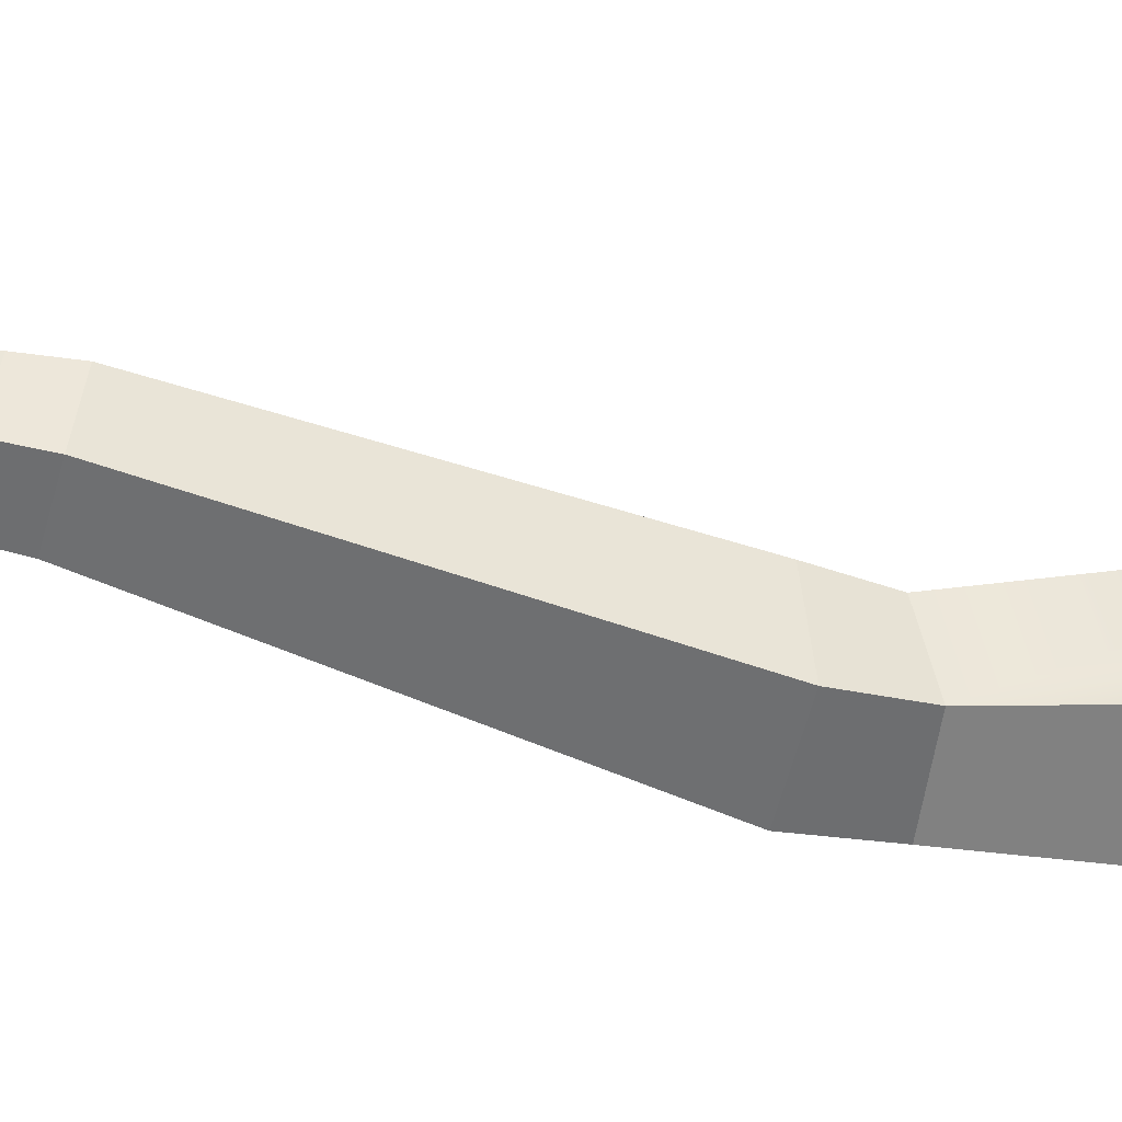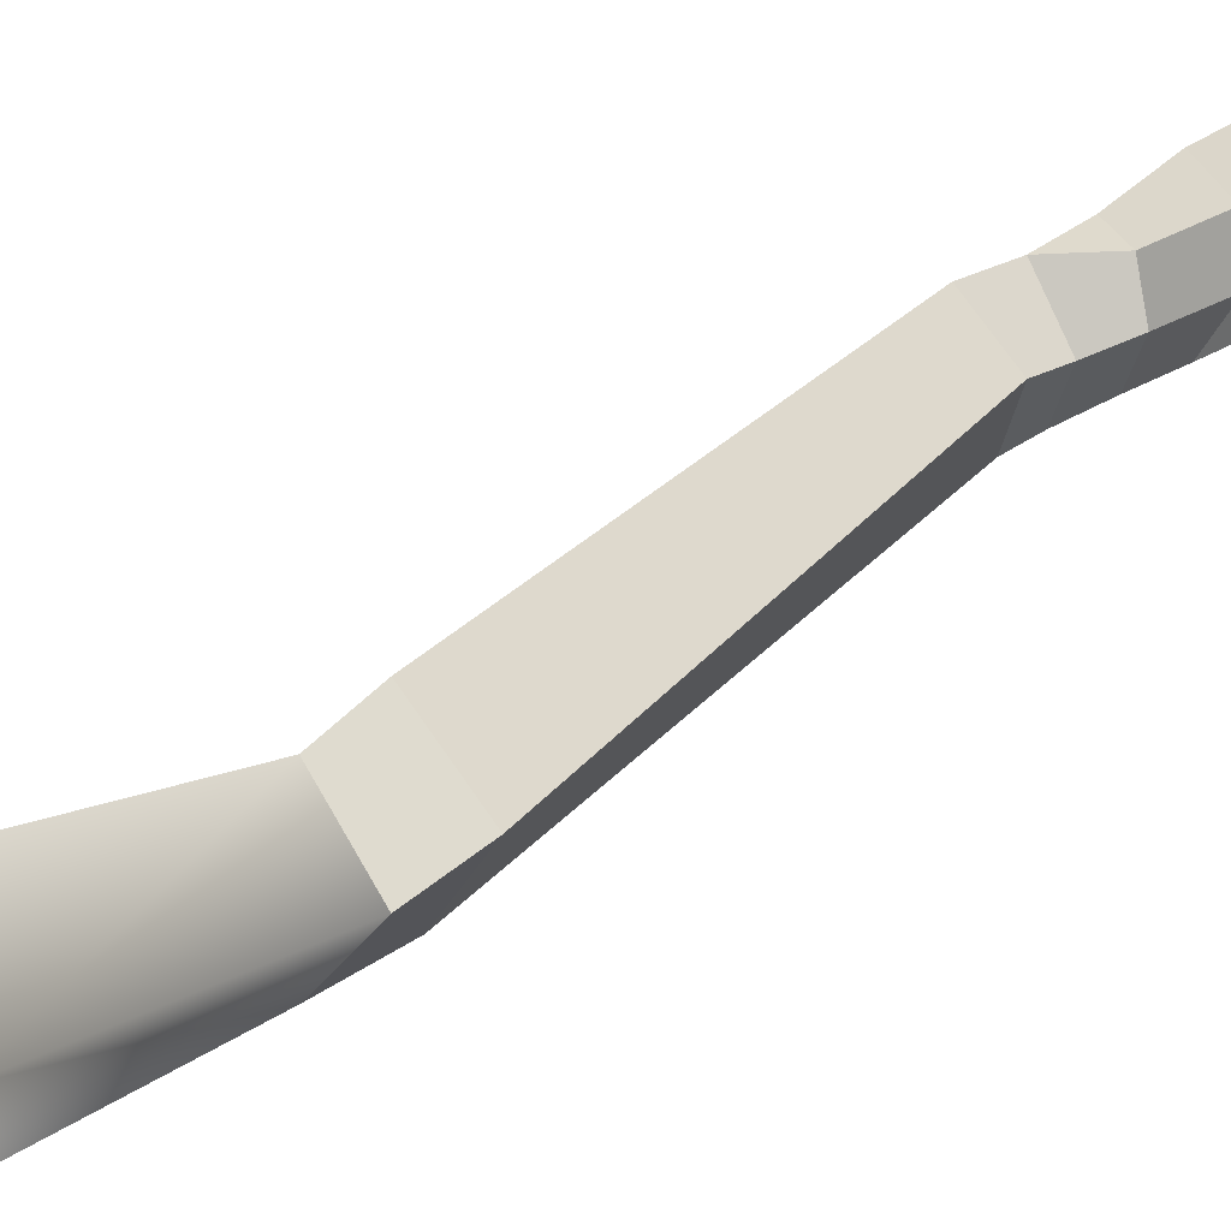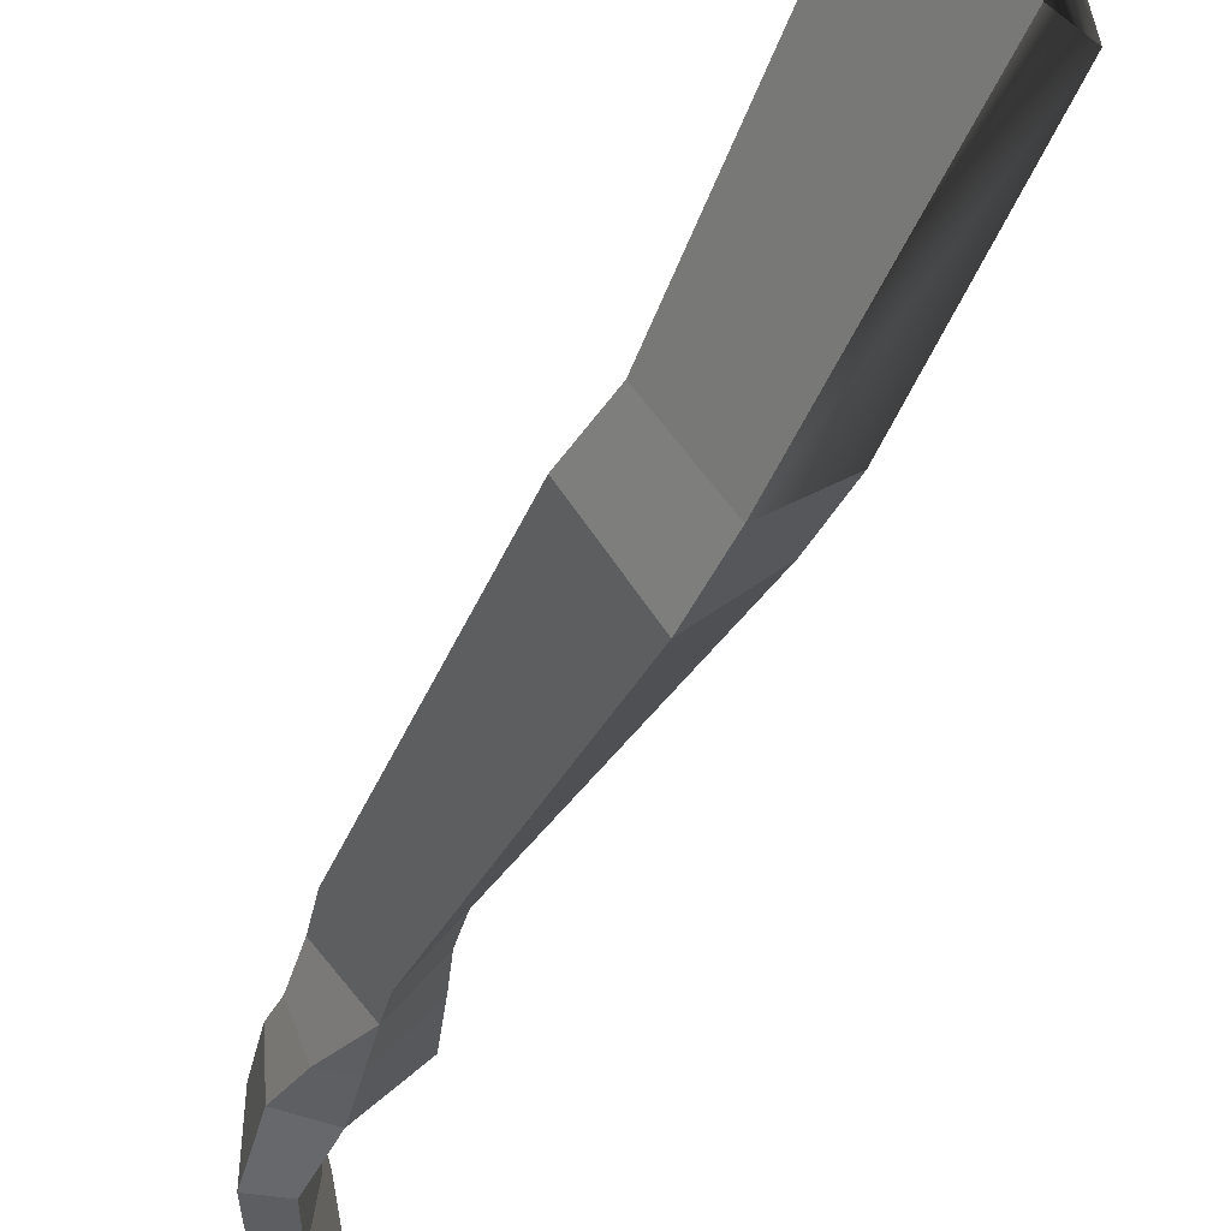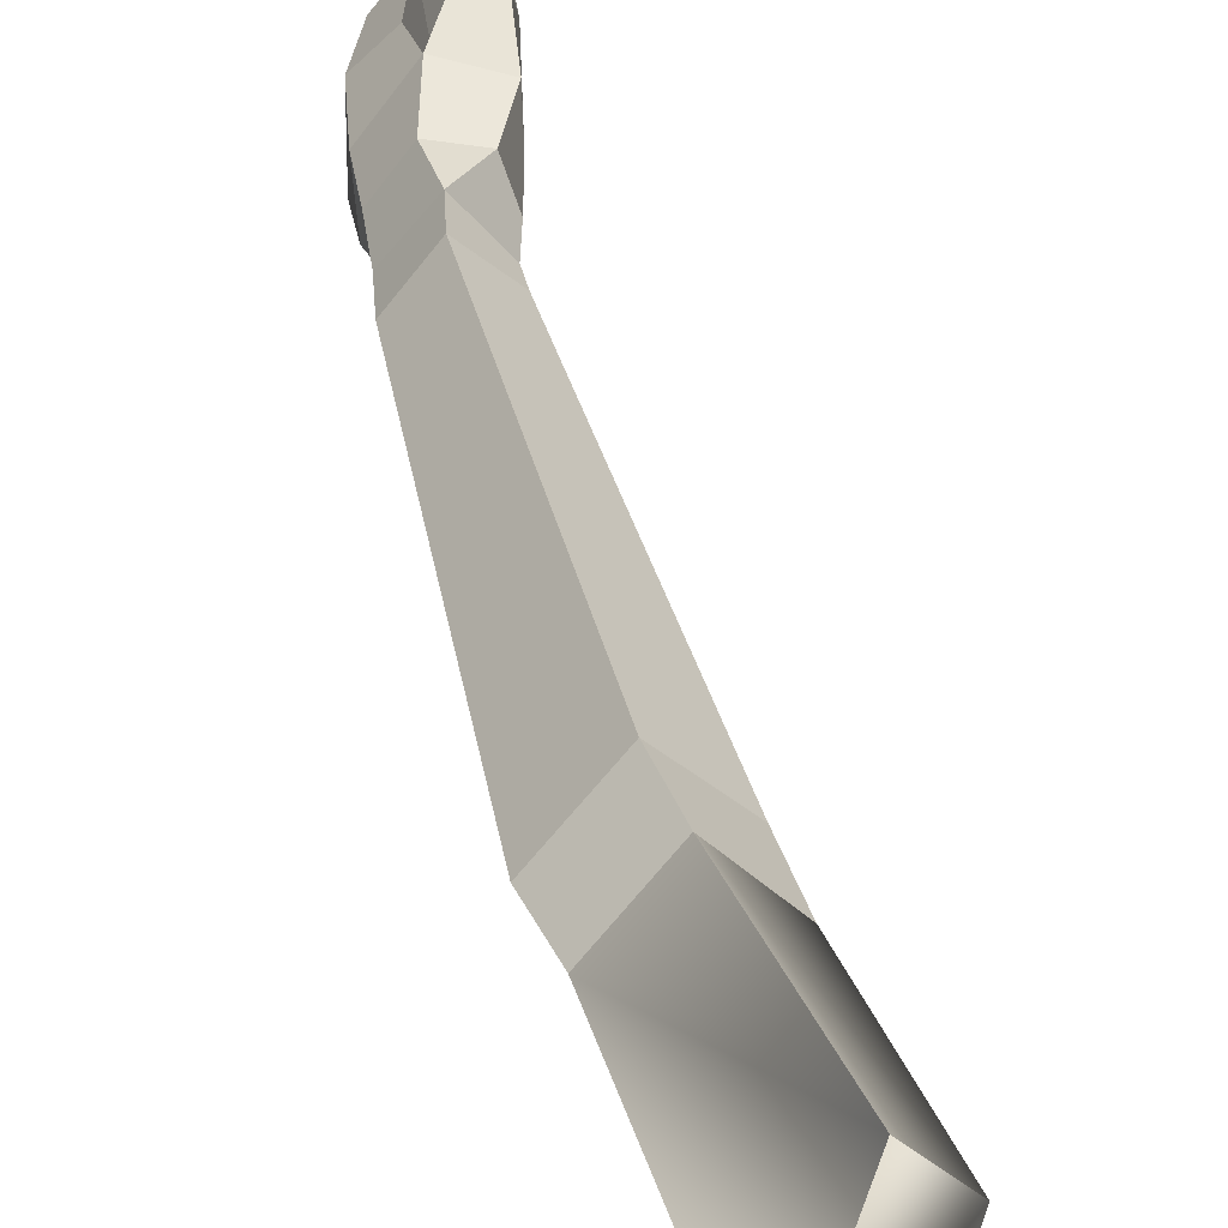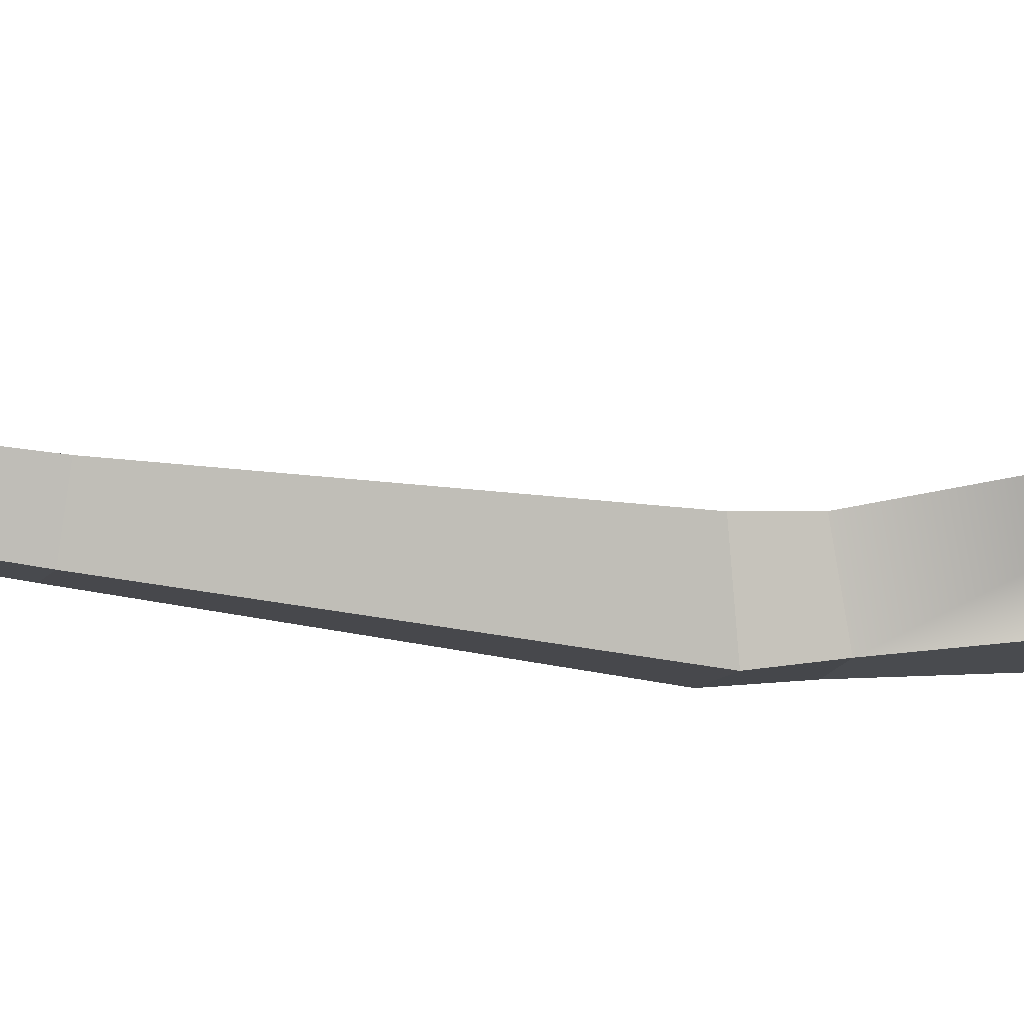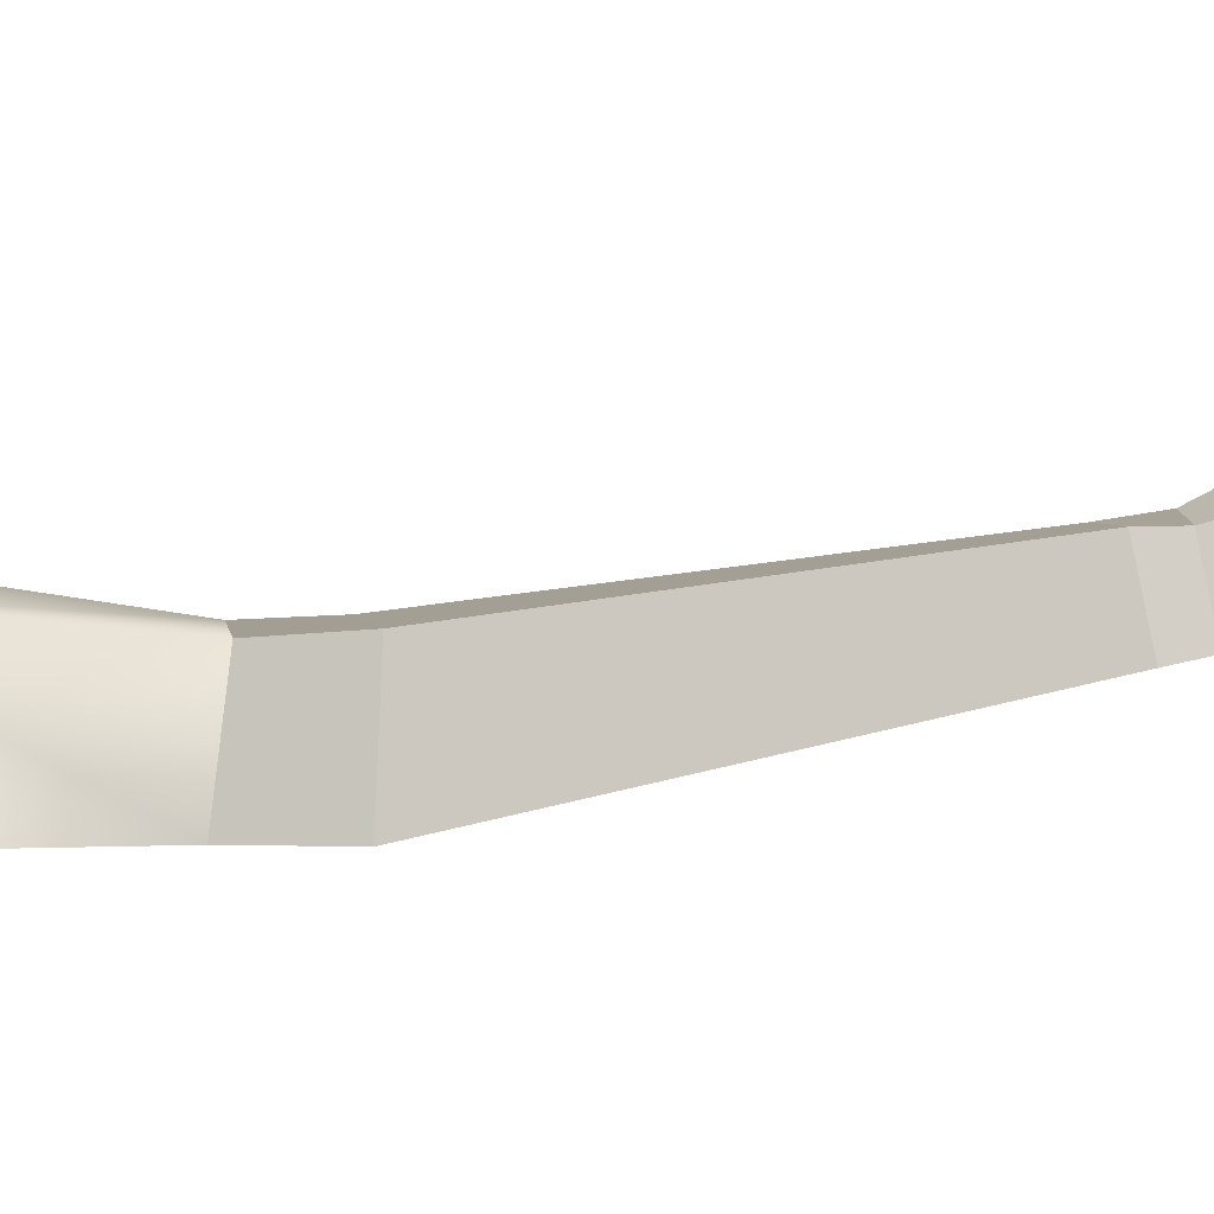
<metadata>
{"format":"obj","ext":"obj","renderer":"f3d","projection":"perspective","resolution":1024,"background":"white","views":[{"elev":-4.3,"azim":102.7,"up":"+Z"},{"elev":26.1,"azim":-109.2,"up":"+Z"},{"elev":-49.8,"azim":-179.5,"up":"+Z"},{"elev":27.7,"azim":-172.3,"up":"+Z"},{"elev":41.5,"azim":103.2,"up":"+Z"},{"elev":-39.5,"azim":-73.9,"up":"+Z"}]}
</metadata>
<code>
o left_hand
v -1.004 2.047 -0.4014
v -0.769 2.629 -0.4141
v -0.8862 2.352 -0.7542
v -0.8862 2.336 -0.1136
v -0.7 1.331 -0.421
v -0.3515 1.505 -0.4296
v -0.5173 1.424 -0.6591
v -0.5237 1.417 -0.2268
v -0.6041 1.125 -0.3735
v -0.2364 1.309 -0.3994
v -0.4143 1.194 -0.6364
v -0.4211 1.241 -0.1745
v -0.07893 0.05271 0.006869
v 0.1714 0.1319 -0.0273
v 0.04796 0.04358 -0.1879
v 0.04784 0.1358 0.14
v -0.04672 -0.0489 0.01141
v 0.2007 -0.006781 0.001397
v 0.07281 -0.05615 -0.1624
v 0.07445 -0.007444 0.1582
v -0.03164 -0.1847 0.03823
v 0.25 -0.1826 0.03778
v 0.1082 -0.2055 -0.1346
v 0.1476 -0.1655 0.1824
v 0.009542 -0.173 0.1683
v 0.1979 -0.2043 -0.1156
v -0.007412 -0.3677 0.07664
v 0.2939 -0.306 0.09623
v 0.1461 -0.3568 -0.112
v 0.1631 -0.3286 0.2745
v -0.0055 -0.35 0.23
v 0.2819 -0.3231 -0.09123
v 0.1081 -0.3729 0.06903
v 0.2315 -0.5035 0.2625
v 0.3382 -0.5122 0.1535
v 0.3429 -0.5333 -0.09535
v 0.2359 -0.534 -0.112
v 0.2072 -0.5167 0.0723
v 0.2413 -0.6961 0.3129
v 0.3331 -0.714 0.1924
v 0.3344 -0.7254 -0.05967
v 0.2332 -0.7162 -0.07463
v 0.2106 -0.7036 0.1158
v 0.2116 -0.9091 0.3068
v 0.2705 -0.9263 0.2283
v 0.2887 -0.9296 -1e-05
v 0.2111 -0.9148 -0.02379
v 0.1853 -0.9088 0.148
v 0.04105 -0.5272 0.334
v 0.02743 -0.5476 0.2644
v 0.1358 -0.5346 0.2609
v 0.131 -0.5147 0.3656
v 0.08863 -0.6793 0.3893
v 0.07947 -0.7002 0.3551
v 0.1419 -0.6934 0.3466
v 0.14 -0.6703 0.3999
v -0.769 2.629 -0.4141
v -0.8862 2.352 -0.7542
v -0.8862 2.336 -0.1136
v -0.7 1.331 -0.421
v -0.3515 1.505 -0.4296
v -0.5173 1.424 -0.6591
v -0.5237 1.417 -0.2268
v -0.6041 1.125 -0.3735
v -0.2364 1.309 -0.3994
v -0.4143 1.194 -0.6364
v -0.4211 1.241 -0.1745
v -0.07893 0.05271 0.006869
v 0.1714 0.1319 -0.0273
v 0.04796 0.04358 -0.1879
v 0.04784 0.1358 0.14
v -0.04672 -0.0489 0.01141
v 0.2007 -0.006781 0.001397
v 0.07281 -0.05615 -0.1624
v 0.07445 -0.007444 0.1582
v -0.03164 -0.1847 0.03823
v 0.25 -0.1826 0.03778
v 0.1082 -0.2055 -0.1346
v 0.1476 -0.1655 0.1824
v 0.009542 -0.173 0.1683
v 0.1979 -0.2043 -0.1156
v -0.007412 -0.3677 0.07664
v 0.2939 -0.306 0.09623
v 0.1461 -0.3568 -0.112
v 0.1631 -0.3286 0.2745
v -0.0055 -0.35 0.23
v 0.2819 -0.3231 -0.09123
v 0.1081 -0.3729 0.06903
v 0.2315 -0.5035 0.2625
v 0.3382 -0.5122 0.1535
v 0.3429 -0.5333 -0.09535
v 0.2359 -0.534 -0.112
v 0.2072 -0.5167 0.0723
v 0.2413 -0.6961 0.3129
v 0.3331 -0.714 0.1924
v 0.3344 -0.7254 -0.05967
v 0.2332 -0.7162 -0.07463
v 0.2106 -0.7036 0.1158
v 0.2116 -0.9091 0.3068
v 0.2705 -0.9263 0.2283
v 0.2887 -0.9296 -1e-05
v 0.2111 -0.9148 -0.02379
v 0.1853 -0.9088 0.148
v 0.04105 -0.5272 0.334
v 0.02743 -0.5476 0.2644
v 0.1358 -0.5346 0.2609
v 0.131 -0.5147 0.3656
v 0.08863 -0.6793 0.3893
v 0.07947 -0.7002 0.3551
v 0.1419 -0.6934 0.3466
v 0.14 -0.6703 0.3999
f 3 6 7
f 1 8 4
f 8 9 12
f 5 11 9
f 1 7 5
f 4 6 2
f 10 15 11
f 12 14 10
f 8 10 6
f 6 11 7
f 15 18 19
f 16 18 14
f 9 15 13
f 12 13 16
f 20 25 24
f 19 21 17
f 15 17 13
f 13 20 16
f 25 27 31
f 21 29 27
f 18 24 22
f 19 26 23
f 25 17 21
f 26 18 22
f 29 38 33
f 22 32 26
f 25 30 24
f 24 28 22
f 26 29 23
f 28 34 35
f 27 29 33
f 38 42 43
f 35 41 36
f 32 37 29
f 33 34 30
f 28 36 32
f 39 48 44
f 39 45 40
f 36 42 37
f 34 40 35
f 34 43 39
f 48 46 45
f 44 48 45
f 40 46 41
f 43 47 48
f 41 47 42
f 49 54 53
f 30 49 52
f 31 50 49
f 30 51 33
f 53 55 56
f 52 55 51
f 51 54 50
f 52 53 56
f 33 50 27
f 2 58 3
f 6 57 2
f 7 61 6
f 3 62 7
f 8 60 5
f 4 63 8
f 2 59 4
f 1 58 3
f 9 60 5
f 12 64 9
f 8 67 12
f 7 60 5
f 11 62 7
f 9 66 11
f 6 63 8
f 10 66 11
f 14 65 10
f 15 69 14
f 11 70 15
f 12 65 10
f 16 67 12
f 14 71 16
f 6 65 10
f 18 69 14
f 19 73 18
f 15 74 19
f 20 71 16
f 18 75 20
f 13 70 15
f 9 68 13
f 16 68 13
f 25 75 20
f 24 80 25
f 20 79 24
f 19 72 17
f 23 74 19
f 21 78 23
f 17 76 21
f 13 72 17
f 20 72 17
f 21 80 25
f 27 76 21
f 31 82 27
f 25 86 31
f 29 78 23
f 27 84 29
f 22 79 24
f 18 77 22
f 26 74 19
f 23 81 26
f 26 77 22
f 29 88 33
f 37 84 29
f 38 92 37
f 33 93 38
f 28 77 22
f 32 83 28
f 26 87 32
f 30 86 31
f 24 85 30
f 28 85 30
f 29 87 32
f 34 85 30
f 35 89 34
f 28 90 35
f 27 88 33
f 42 92 37
f 43 97 42
f 38 98 43
f 35 91 36
f 40 90 35
f 41 95 40
f 36 96 41
f 36 87 32
f 37 91 36
f 33 85 30
f 34 93 38
f 43 94 39
f 48 98 43
f 44 103 48
f 39 99 44
f 39 95 40
f 45 99 44
f 40 100 45
f 42 96 41
f 39 89 34
f 47 103 48
f 46 102 47
f 45 101 46
f 48 100 45
f 41 101 46
f 47 97 42
f 50 104 49
f 54 105 50
f 53 109 54
f 49 108 53
f 49 86 31
f 52 104 49
f 30 107 52
f 50 82 27
f 51 107 52
f 33 106 51
f 53 111 56
f 55 109 54
f 56 110 55
f 56 107 52
f 51 110 55
f 51 105 50
f 3 2 6
f 1 5 8
f 8 5 9
f 5 7 11
f 1 3 7
f 4 8 6
f 10 14 15
f 12 16 14
f 8 12 10
f 6 10 11
f 15 14 18
f 16 20 18
f 9 11 15
f 12 9 13
f 19 23 21
f 15 19 17
f 13 17 20
f 25 21 27
f 21 23 29
f 18 20 24
f 25 20 17
f 26 19 18
f 29 37 38
f 22 28 32
f 25 31 30
f 24 30 28
f 26 32 29
f 28 30 34
f 38 37 42
f 35 40 41
f 32 36 37
f 33 38 34
f 28 35 36
f 39 43 48
f 39 44 45
f 36 41 42
f 34 39 40
f 34 38 43
f 48 47 46
f 40 45 46
f 43 42 47
f 41 46 47
f 49 50 54
f 30 31 49
f 31 27 50
f 30 52 51
f 53 54 55
f 52 56 55
f 51 55 54
f 52 49 53
f 33 51 50
f 2 57 58
f 6 61 57
f 7 62 61
f 3 58 62
f 8 63 60
f 4 59 63
f 2 57 59
f 9 64 60
f 12 67 64
f 8 63 67
f 7 62 60
f 11 66 62
f 9 64 66
f 6 61 63
f 10 65 66
f 14 69 65
f 15 70 69
f 11 66 70
f 12 67 65
f 16 71 67
f 14 69 71
f 6 61 65
f 18 73 69
f 19 74 73
f 15 70 74
f 20 75 71
f 18 73 75
f 13 68 70
f 9 64 68
f 16 71 68
f 25 80 75
f 24 79 80
f 20 75 79
f 19 74 72
f 23 78 74
f 21 76 78
f 17 72 76
f 13 68 72
f 20 75 72
f 21 76 80
f 27 82 76
f 31 86 82
f 25 80 86
f 29 84 78
f 27 82 84
f 22 77 79
f 18 73 77
f 26 81 74
f 23 78 81
f 26 81 77
f 29 84 88
f 37 92 84
f 38 93 92
f 33 88 93
f 28 83 77
f 32 87 83
f 26 81 87
f 30 85 86
f 24 79 85
f 28 83 85
f 29 84 87
f 34 89 85
f 35 90 89
f 28 83 90
f 27 82 88
f 42 97 92
f 43 98 97
f 38 93 98
f 35 90 91
f 40 95 90
f 41 96 95
f 36 91 96
f 36 91 87
f 37 92 91
f 33 88 85
f 34 89 93
f 43 98 94
f 48 103 98
f 44 99 103
f 39 94 99
f 39 94 95
f 45 100 99
f 40 95 100
f 42 97 96
f 39 94 89
f 47 102 103
f 46 101 102
f 45 100 101
f 48 103 100
f 41 96 101
f 47 102 97
f 50 105 104
f 54 109 105
f 53 108 109
f 49 104 108
f 49 104 86
f 52 107 104
f 30 85 107
f 50 105 82
f 51 106 107
f 33 88 106
f 53 108 111
f 55 110 109
f 56 111 110
f 56 111 107
f 51 106 110
f 51 106 105
f 57 1 58
f 57 59 1

</code>
